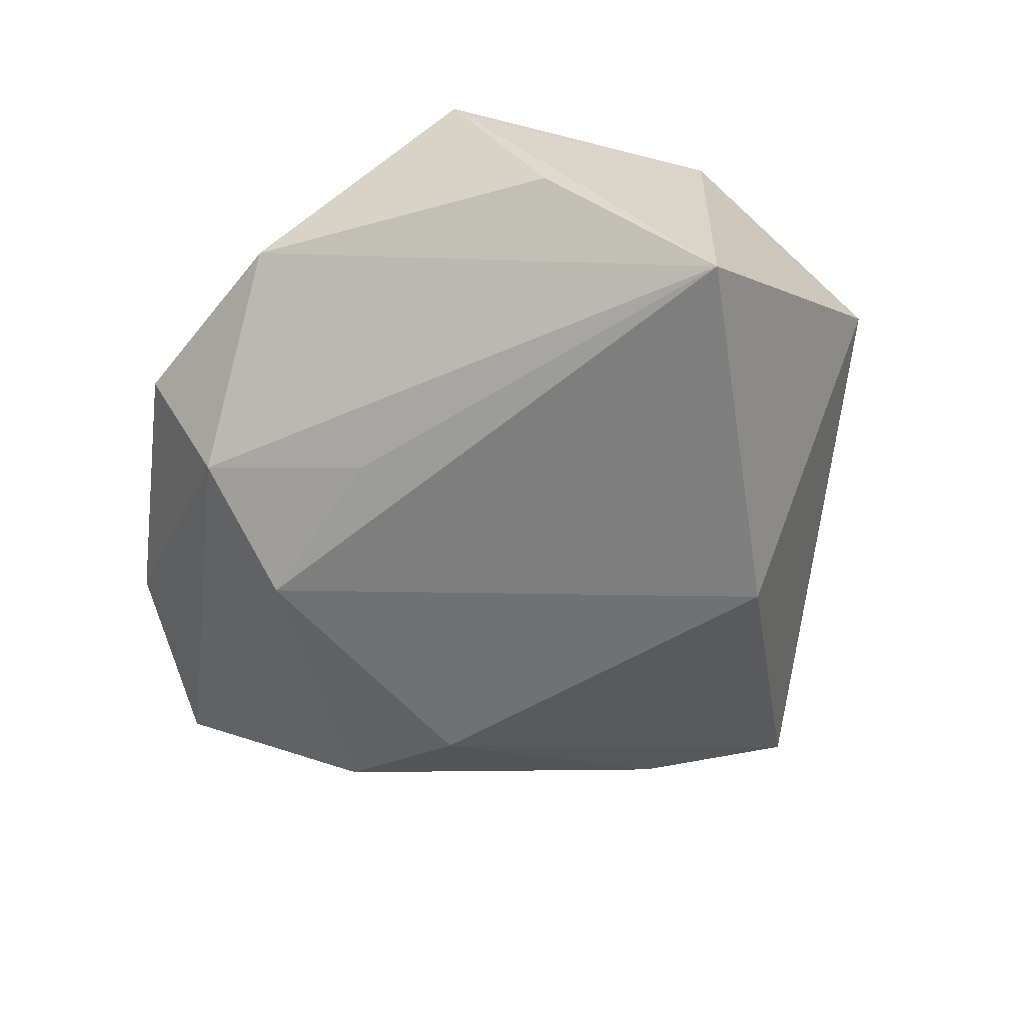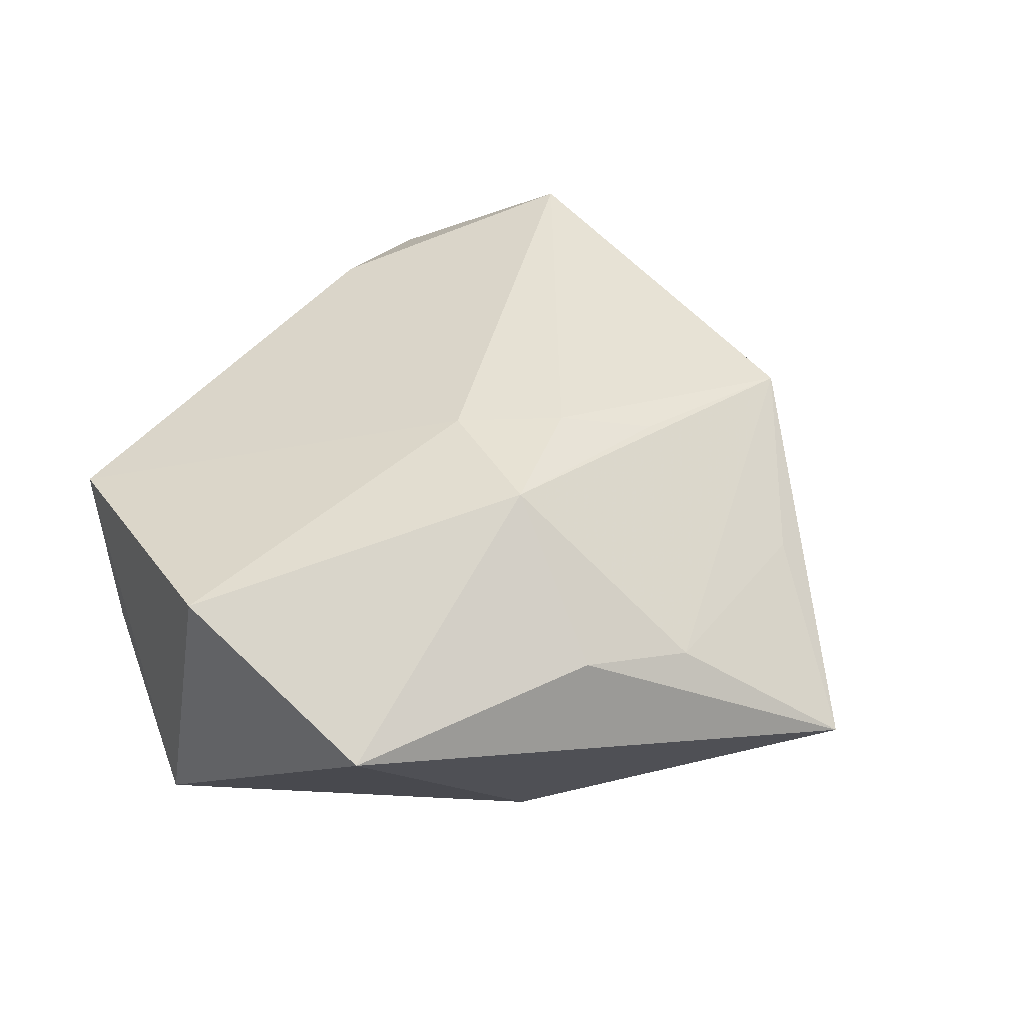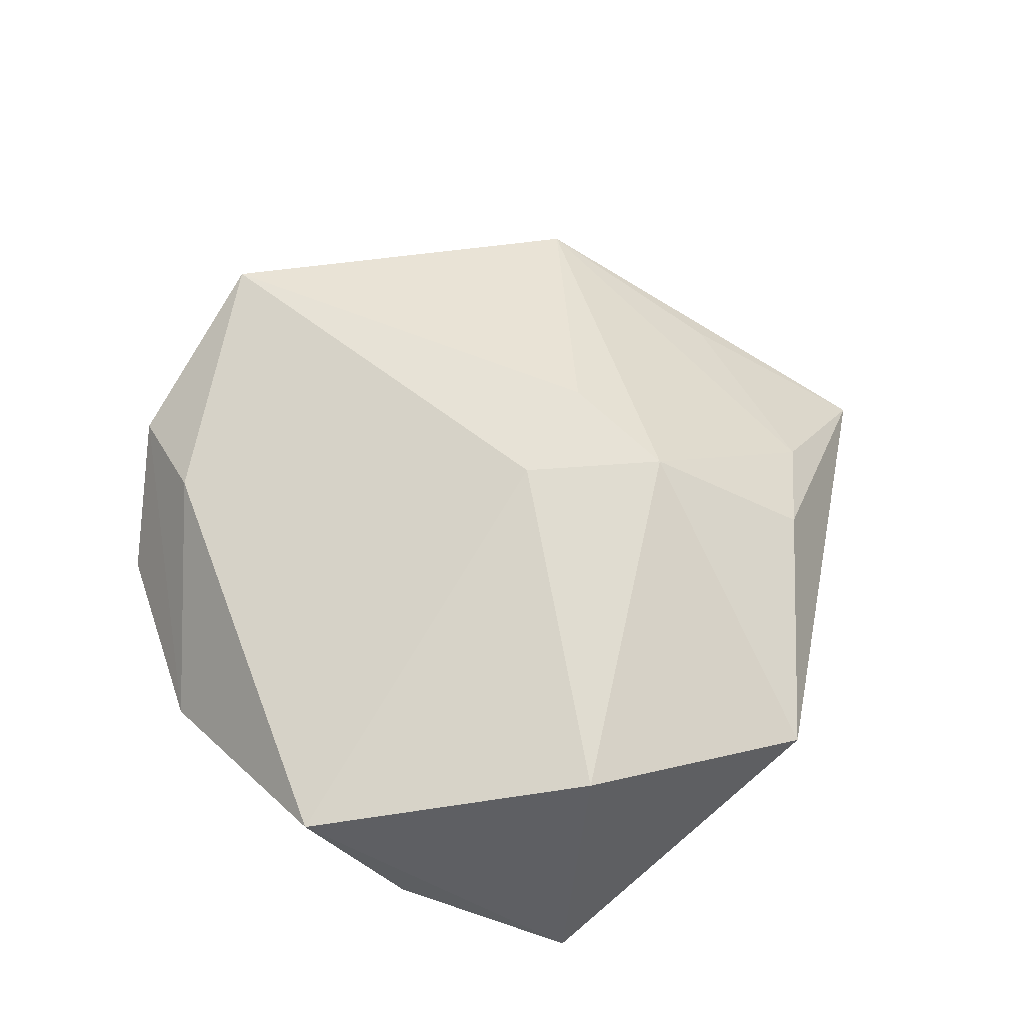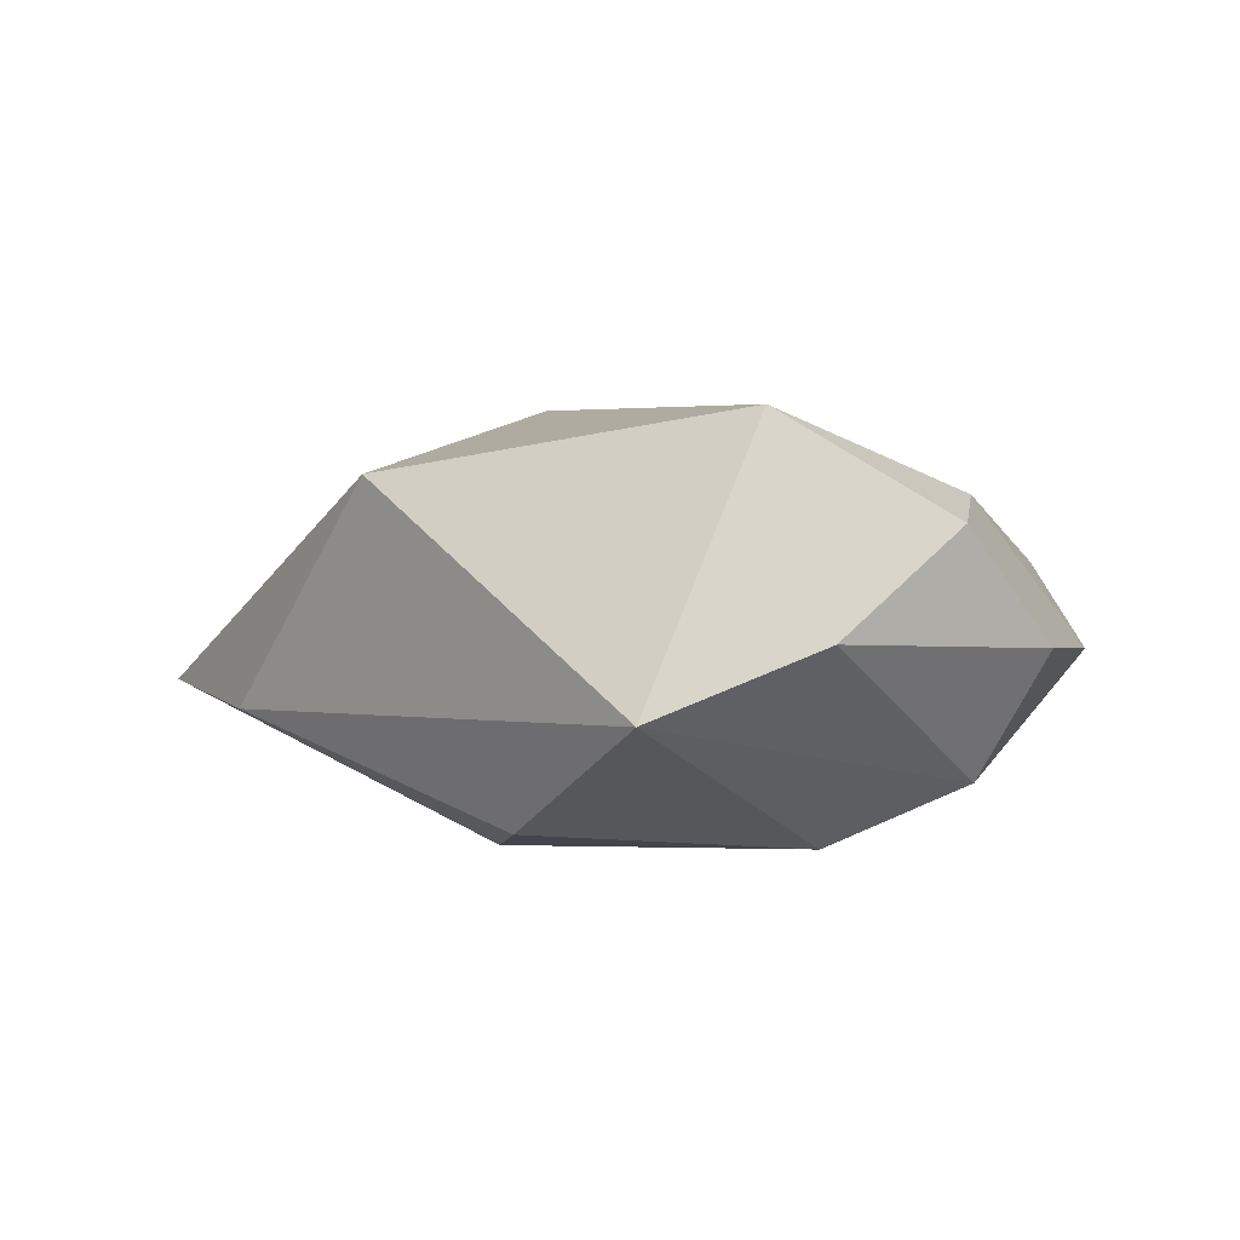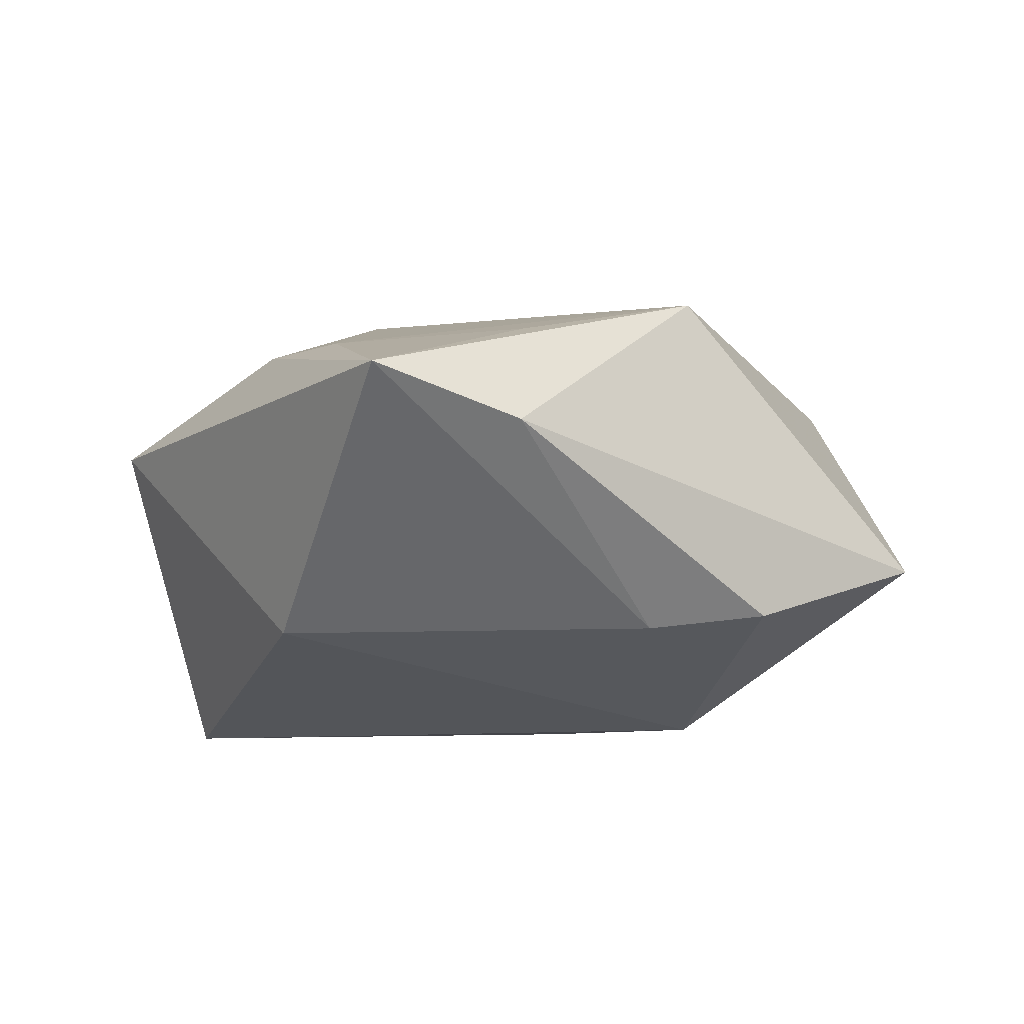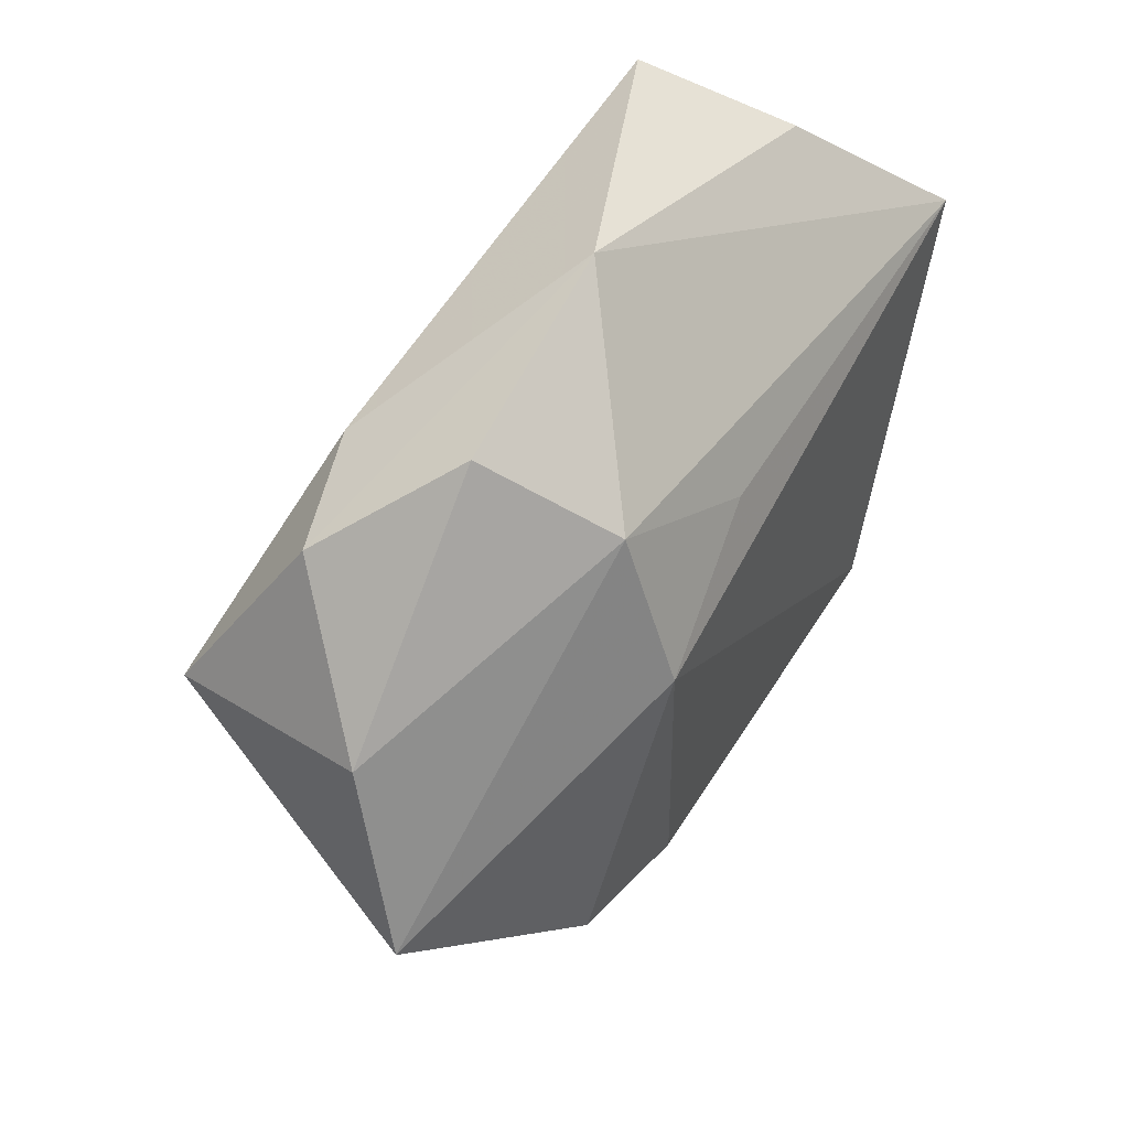
<metadata>
{"format":"obj","ext":"obj","renderer":"f3d","projection":"perspective","resolution":1024,"background":"white","views":[{"elev":-55.2,"azim":-142.8,"up":"+Z"},{"elev":46.4,"azim":-61.3,"up":"+Z"},{"elev":56.7,"azim":-123.8,"up":"+Z"},{"elev":-1.2,"azim":92.8,"up":"+Z"},{"elev":-27.7,"azim":8.7,"up":"+Z"},{"elev":53.7,"azim":120.1,"up":"+Y"}]}
</metadata>
<code>
v 0.02385 0.03849 -0.001814
v 0.008625 -0.03947 0.006992
v 0.009078 -0.04433 -0.007934
v -0.0003477 -0.0129 0.02402
v 0.04529 0.01676 -0.001698
v 0.003792 0.02189 -0.01875
v -0.005849 -0.001744 0.02306
v -0.01436 -0.01493 0.02452
v 0.02714 -0.02882 0.01519
v 0.03368 -0.0134 -0.01952
v -0.0439 0.01837 -0.01789
v 0.03415 0.02937 0.009825
v 0.001916 0.0443 -0.001591
v -0.02457 0.04137 0.00865
v -0.04147 0.01366 0.01648
v 0.05128 -0.001022 -0.009013
v 0.04105 0.0105 0.02043
v 0.007101 -0.02121 0.02011
v -0.02335 -0.02016 -0.02089
v -0.0142 -0.037 0.008635
v 0.02154 0.03076 0.01338
v -0.005886 -0.05403 -0.004841
v 0.02023 -0.01599 -0.02137
v -0.04727 -0.01199 0.009281
v 0.02157 0.01583 -0.02162
v -0.02411 -0.02904 0.01226
v -0.03169 0.0334 -0.005479
v 0.01979 0.03111 -0.01512
f 16 17 9
f 27 11 14
f 22 23 3
f 3 9 22
f 16 9 3
f 19 23 22
f 22 24 19
f 19 24 11
f 25 28 16
f 25 19 11
f 23 19 25
f 26 24 22
f 8 24 26
f 15 24 8
f 15 7 14
f 8 7 15
f 14 11 15
f 11 24 15
f 22 9 2
f 4 9 17
f 4 7 8
f 17 7 4
f 14 7 21
f 21 7 17
f 13 27 14
f 14 21 13
f 13 1 28
f 13 28 11
f 11 27 13
f 16 28 5
f 28 1 5
f 5 17 16
f 10 25 16
f 23 25 10
f 16 3 10
f 10 3 23
f 11 28 6
f 6 25 11
f 28 25 6
f 20 26 22
f 8 26 20
f 22 2 20
f 20 9 8
f 20 2 9
f 8 9 18
f 18 4 8
f 9 4 18
f 12 21 17
f 17 5 12
f 12 5 1
f 1 13 12
f 12 13 21

</code>
